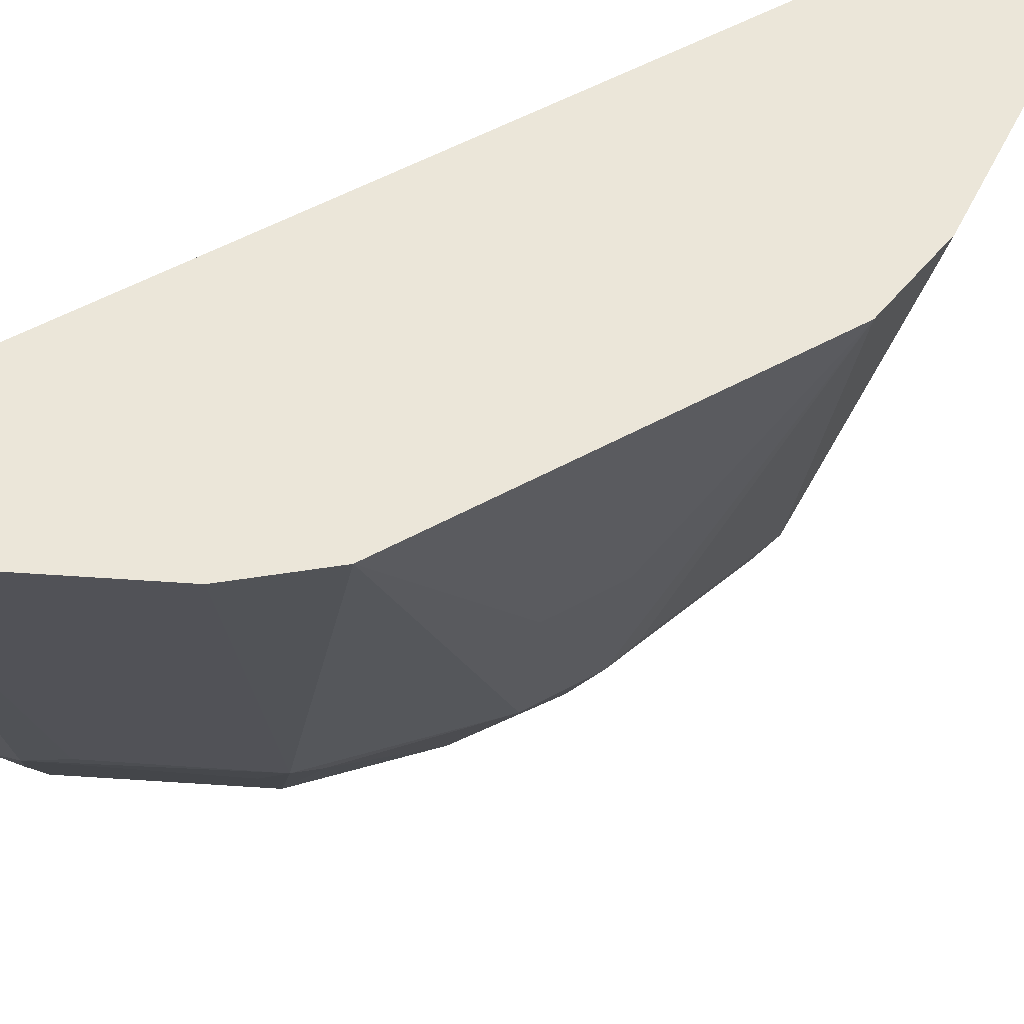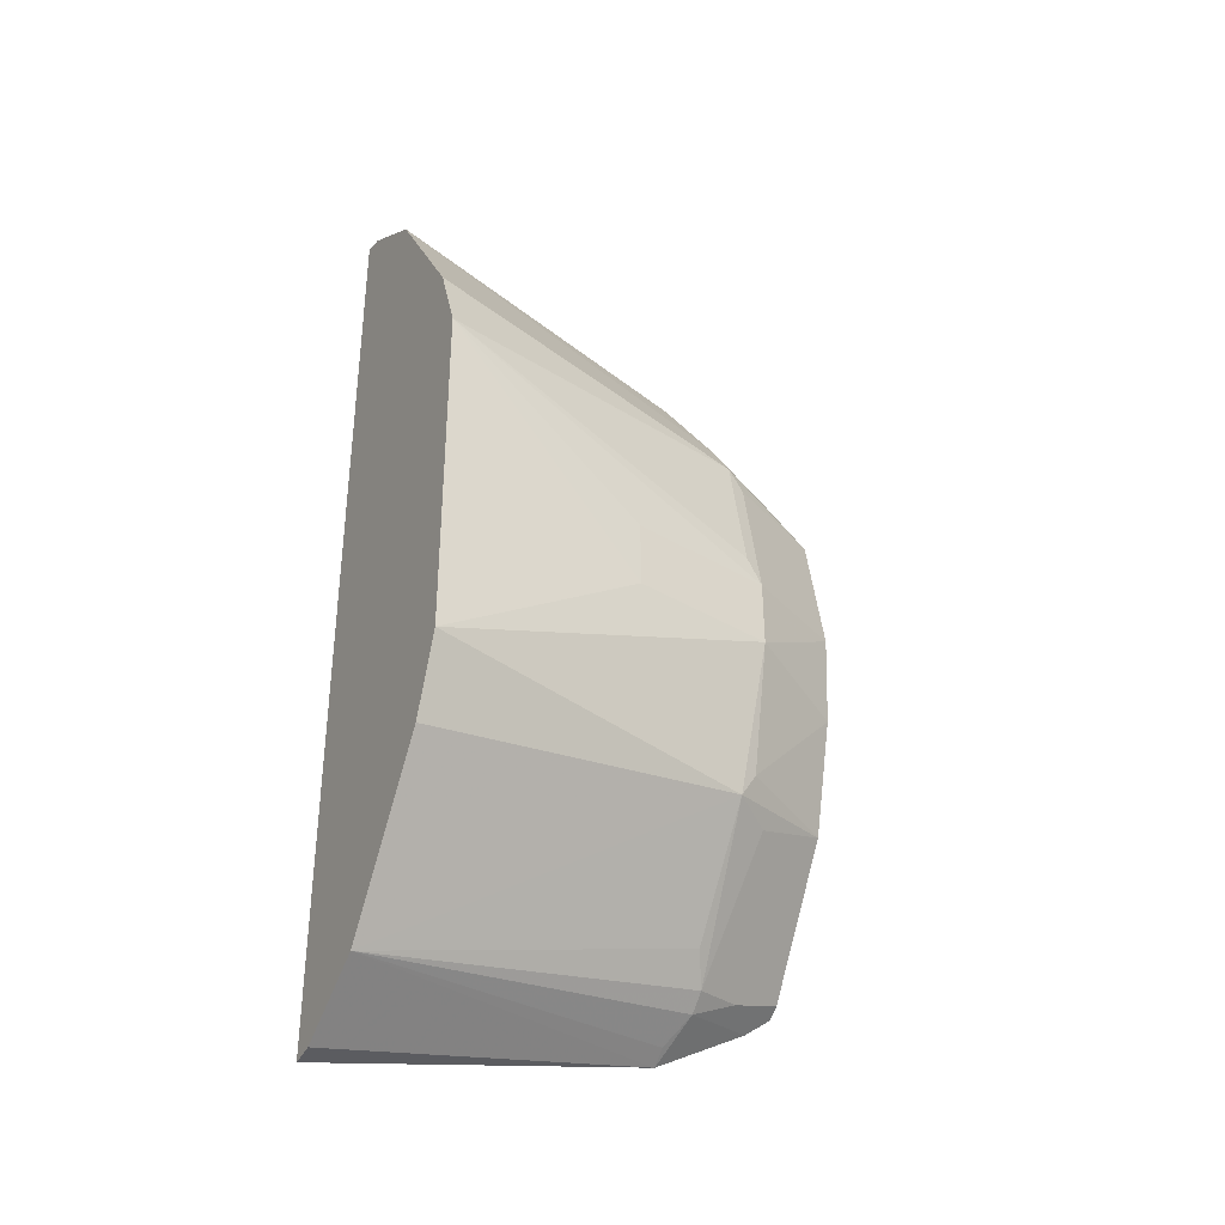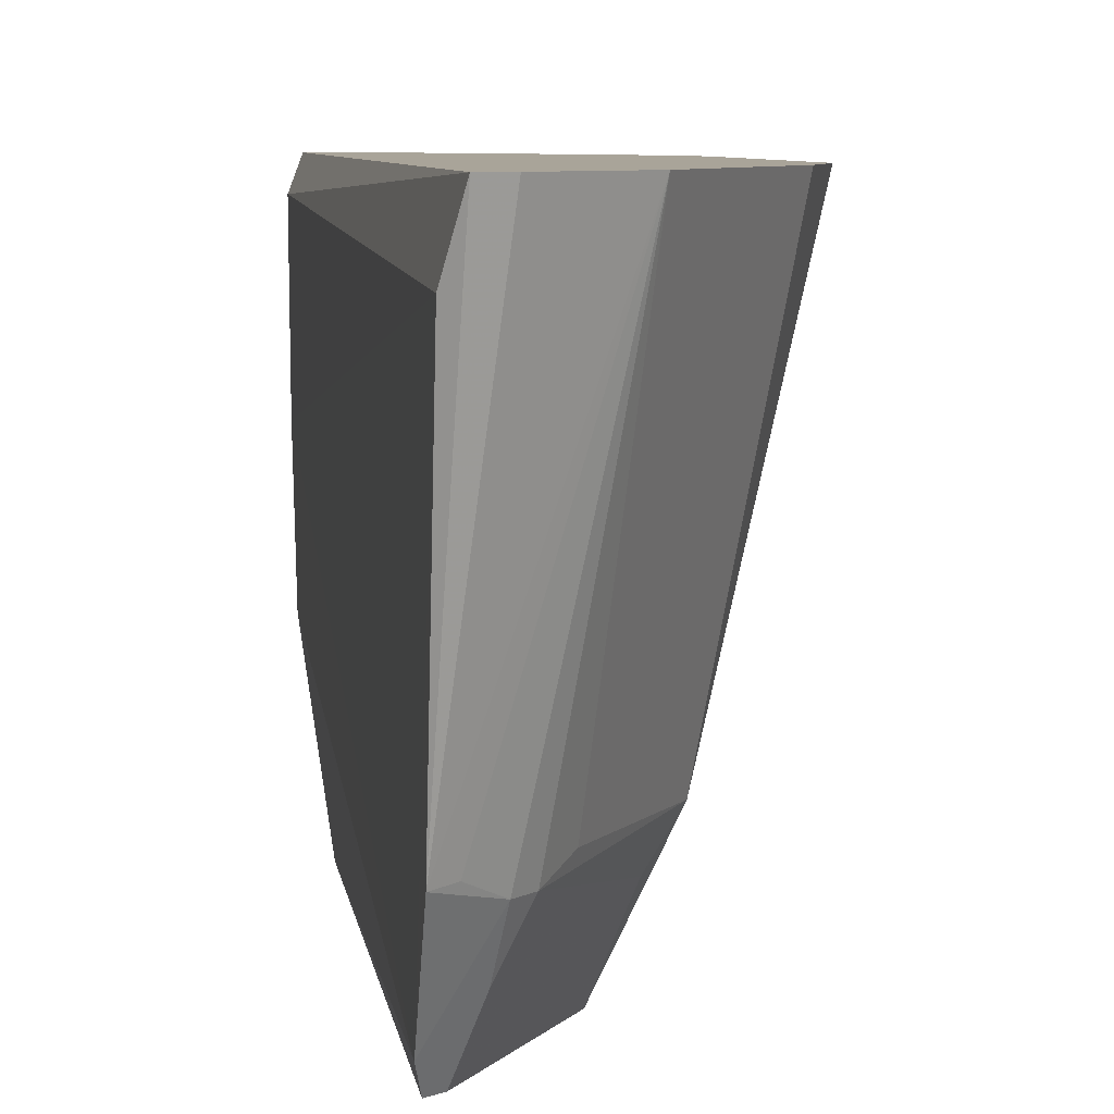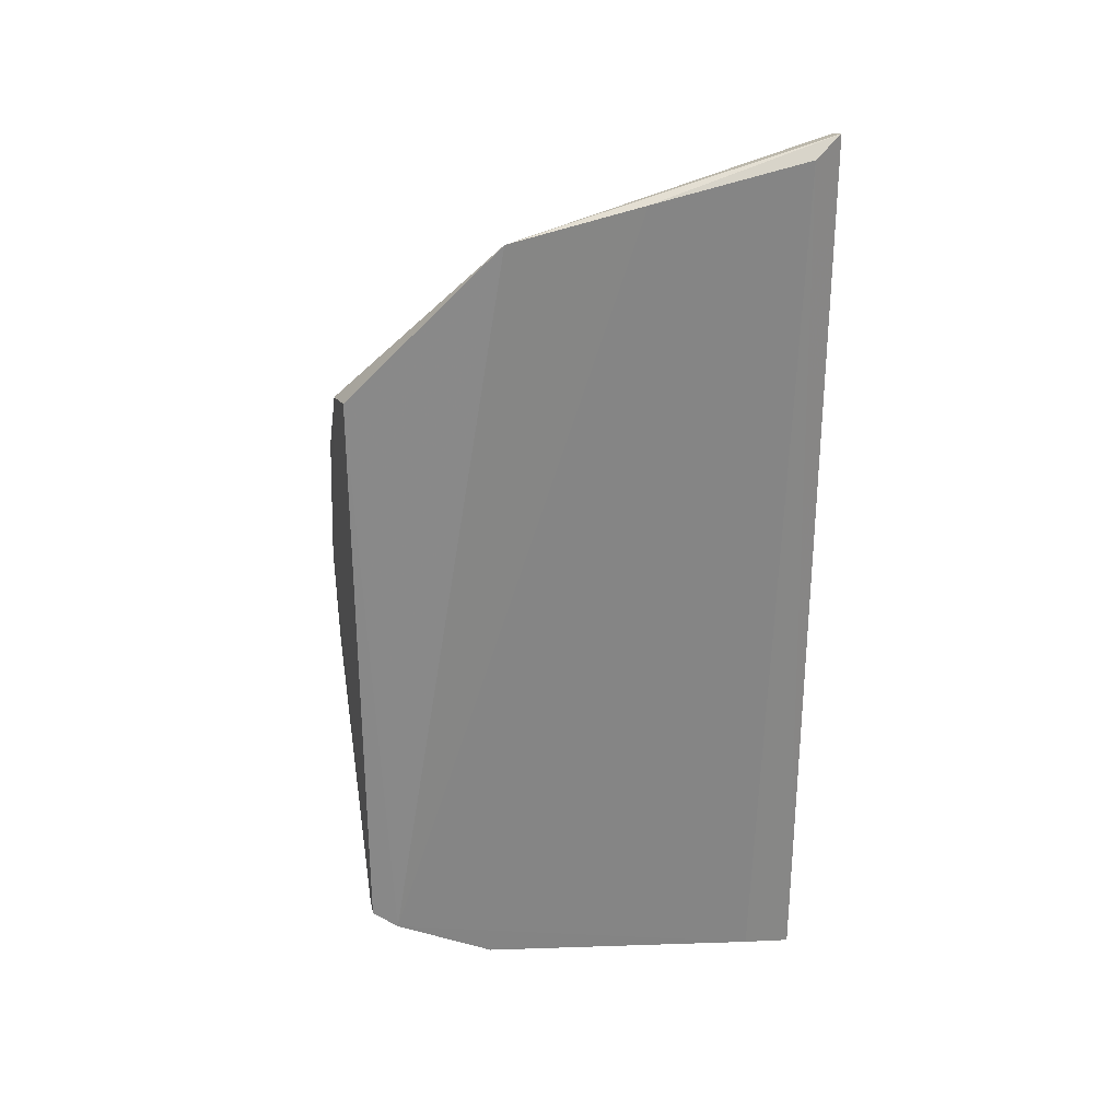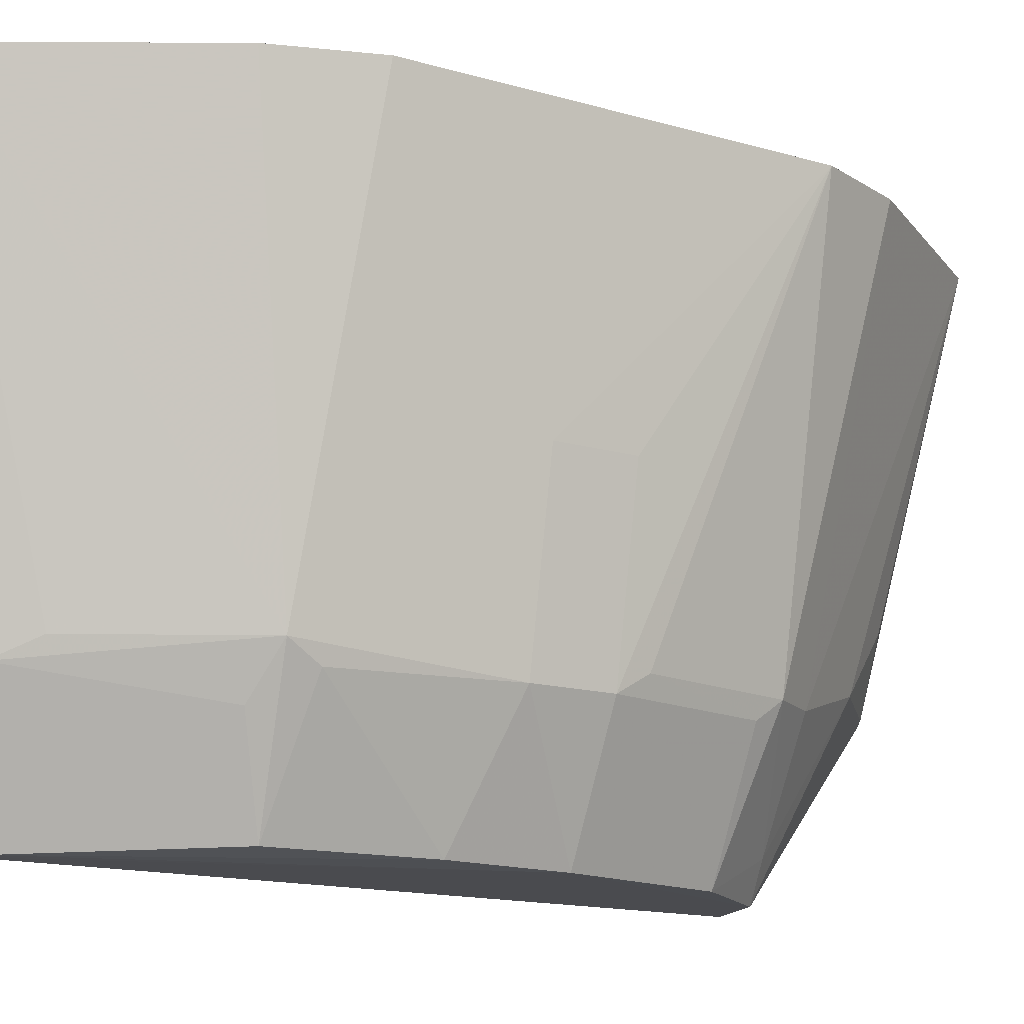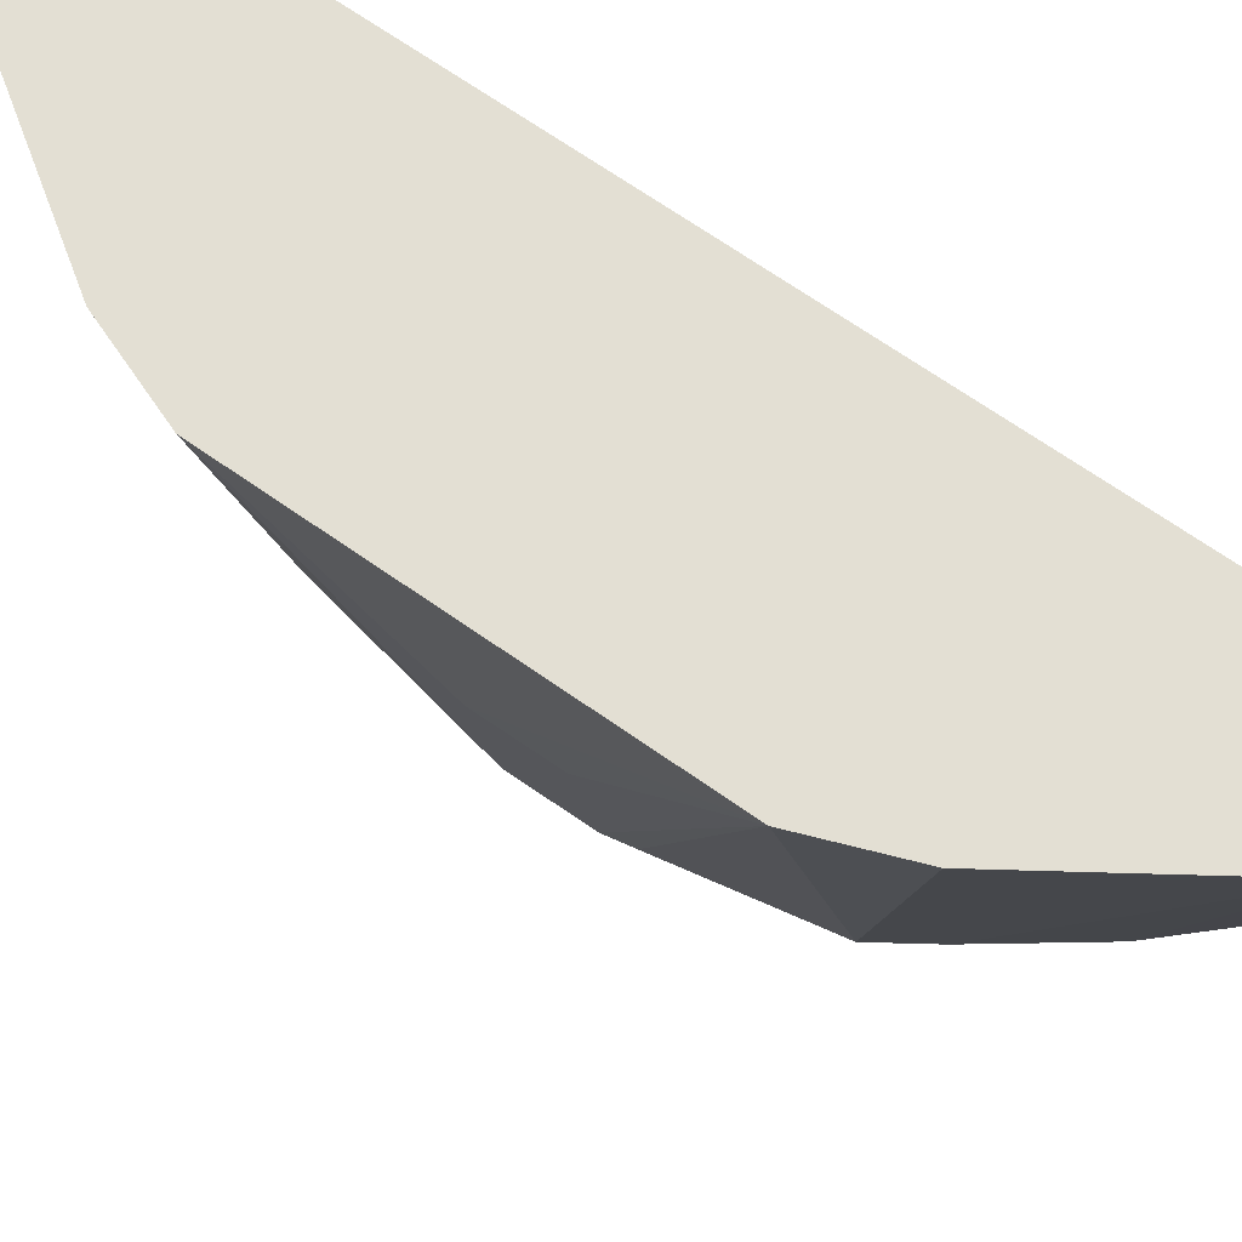
<metadata>
{"format":"obj","ext":"obj","renderer":"f3d","projection":"perspective","resolution":1024,"background":"white","views":[{"elev":55.9,"azim":60.4,"up":"+Z"},{"elev":-35.3,"azim":61.2,"up":"+Y"},{"elev":7.2,"azim":-8.8,"up":"+Z"},{"elev":28.2,"azim":-105.7,"up":"+Y"},{"elev":-13.8,"azim":55.8,"up":"+Z"},{"elev":67.1,"azim":125.5,"up":"+Z"}]}
</metadata>
<code>
v 0.1869 -0.2619 -0.2314
v 0.3085 -0.09733 -0.2314
v 0.1733 0.2661 -0.2314
v 0.1733 0.1449 -0.5
v 0.177 -0.177 -0.4998
v 0.3082 0.09912 -0.2314
v 0.2319 -0.2319 -0.2314
v 0.1657 -0.2529 -0.2631
v 0.2168 0.1789 -0.4136
v 0.2466 0.02014 -0.4992
v 0.2613 -0.1082 -0.429
v 0.1658 -0.2227 -0.4298
v 0.1733 -0.2642 -0.2314
v 0.1662 0.2251 -0.4147
v 0.2315 0.2321 -0.2314
v 0.276 -0.01812 -0.4382
v 0.2613 0.1082 -0.4289
v 0.1691 -0.1821 -0.5
v 0.2923 -0.1415 -0.2314
v 0.23 -0.09999 -0.4969
v 0.2018 -0.1923 -0.4374
v 0.1661 0.2553 -0.2481
v 0.2047 0.1355 -0.4997
v 0.1861 0.2625 -0.2314
v 0.2049 0.2049 -0.3832
v 0.2908 -0.01805 -0.3532
v 0.2757 0.01992 -0.438
v 0.2914 0.1428 -0.2314
v 0.2453 0.1322 -0.4284
v 0.1923 -0.2018 -0.4374
v 0.1657 -0.1922 -0.486
v 0.2445 -0.03302 -0.4982
v 0.2158 -0.1764 -0.4285
v 0.2453 -0.1152 -0.4515
v 0.1655 0.2393 -0.3388
v 0.1768 0.2183 -0.4135
v 0.2315 0.09588 -0.4992
v 0.2758 0.03509 -0.4289
v 0.2905 0.01984 -0.3531
v 0.2161 0.133 -0.4824
v 0.1881 -0.1881 -0.4668
v 0.1764 -0.2158 -0.4285
v 0.261 -0.09389 -0.4382
v 0.2607 0.09569 -0.438
f 1 2 3
f 6 3 2
f 7 2 1
f 12 7 1
f 13 1 3
f 13 12 1
f 13 8 12
f 15 3 6
f 16 2 11
f 18 10 5
f 19 11 2
f 19 2 7
f 19 7 11
f 22 13 3
f 22 8 13
f 23 4 14
f 23 18 4
f 23 10 18
f 24 15 14
f 24 14 3
f 24 3 15
f 25 15 9
f 26 6 2
f 26 2 16
f 27 16 10
f 27 26 16
f 28 15 6
f 28 6 17
f 29 9 15
f 29 28 17
f 29 15 28
f 30 21 7
f 31 14 4
f 31 4 18
f 31 12 8
f 31 30 12
f 31 18 5
f 32 20 5
f 32 5 10
f 32 10 16
f 33 21 11
f 33 11 7
f 33 7 21
f 34 20 11
f 34 11 21
f 34 5 20
f 35 22 3
f 35 3 14
f 35 14 31
f 35 31 8
f 35 8 22
f 36 23 14
f 36 9 23
f 36 25 9
f 36 14 15
f 36 15 25
f 37 10 23
f 37 27 10
f 38 17 6
f 38 6 27
f 39 27 6
f 39 6 26
f 39 26 27
f 40 23 9
f 40 9 29
f 40 29 17
f 40 37 23
f 40 17 37
f 41 21 30
f 41 34 21
f 41 5 34
f 41 31 5
f 41 30 31
f 42 30 7
f 42 7 12
f 42 12 30
f 43 32 16
f 43 16 11
f 43 11 20
f 43 20 32
f 44 37 17
f 44 27 37
f 44 38 27
f 44 17 38

</code>
